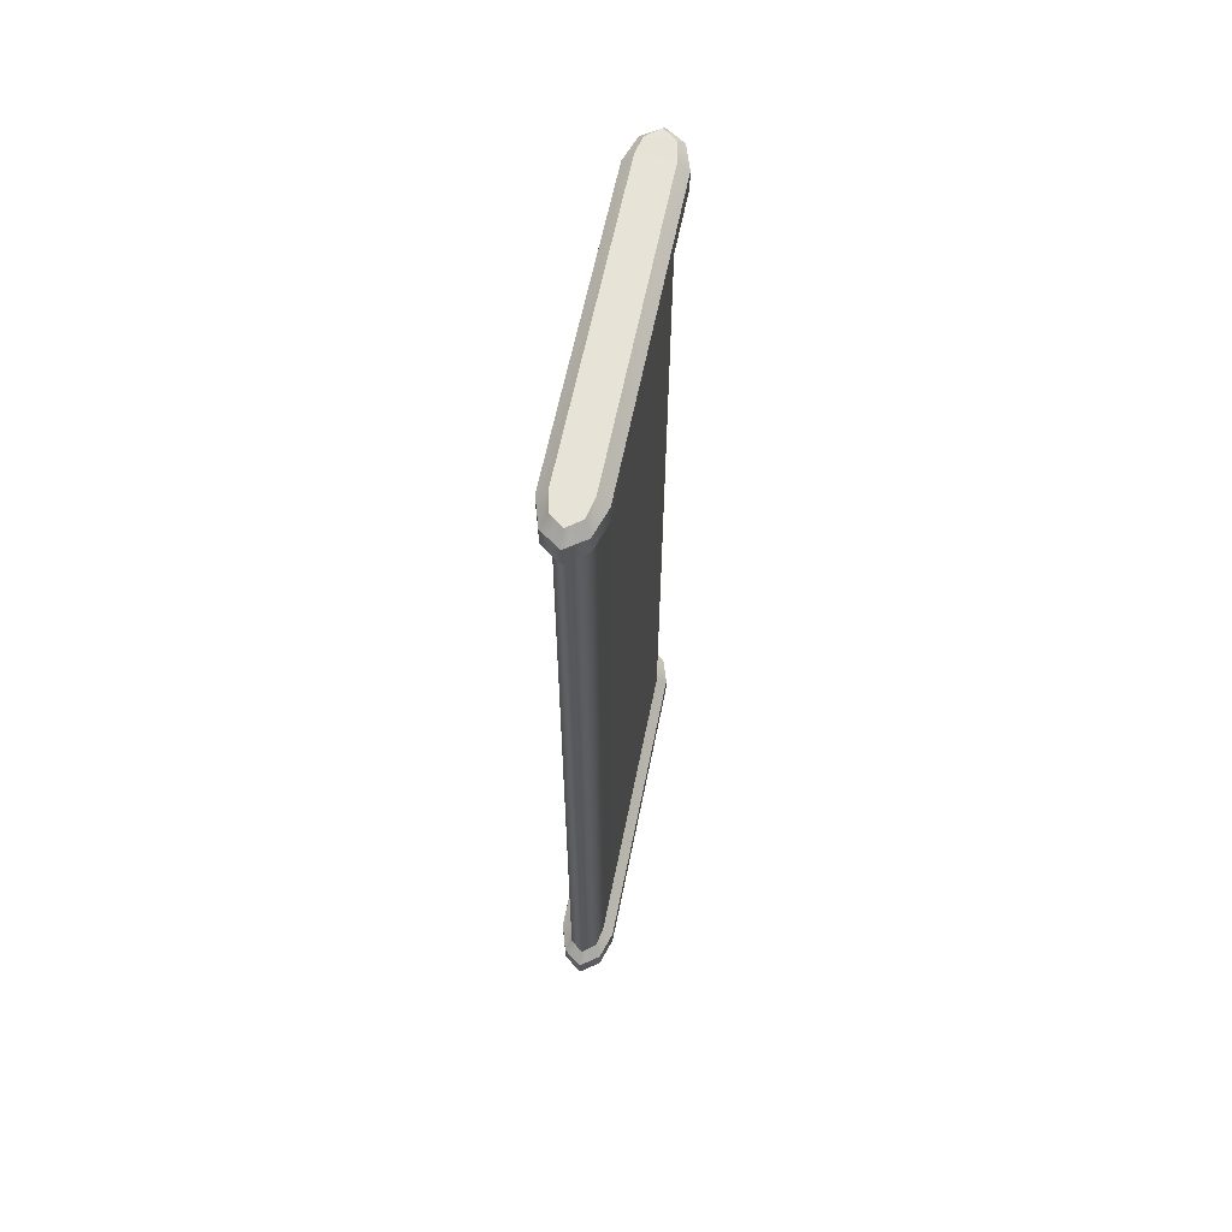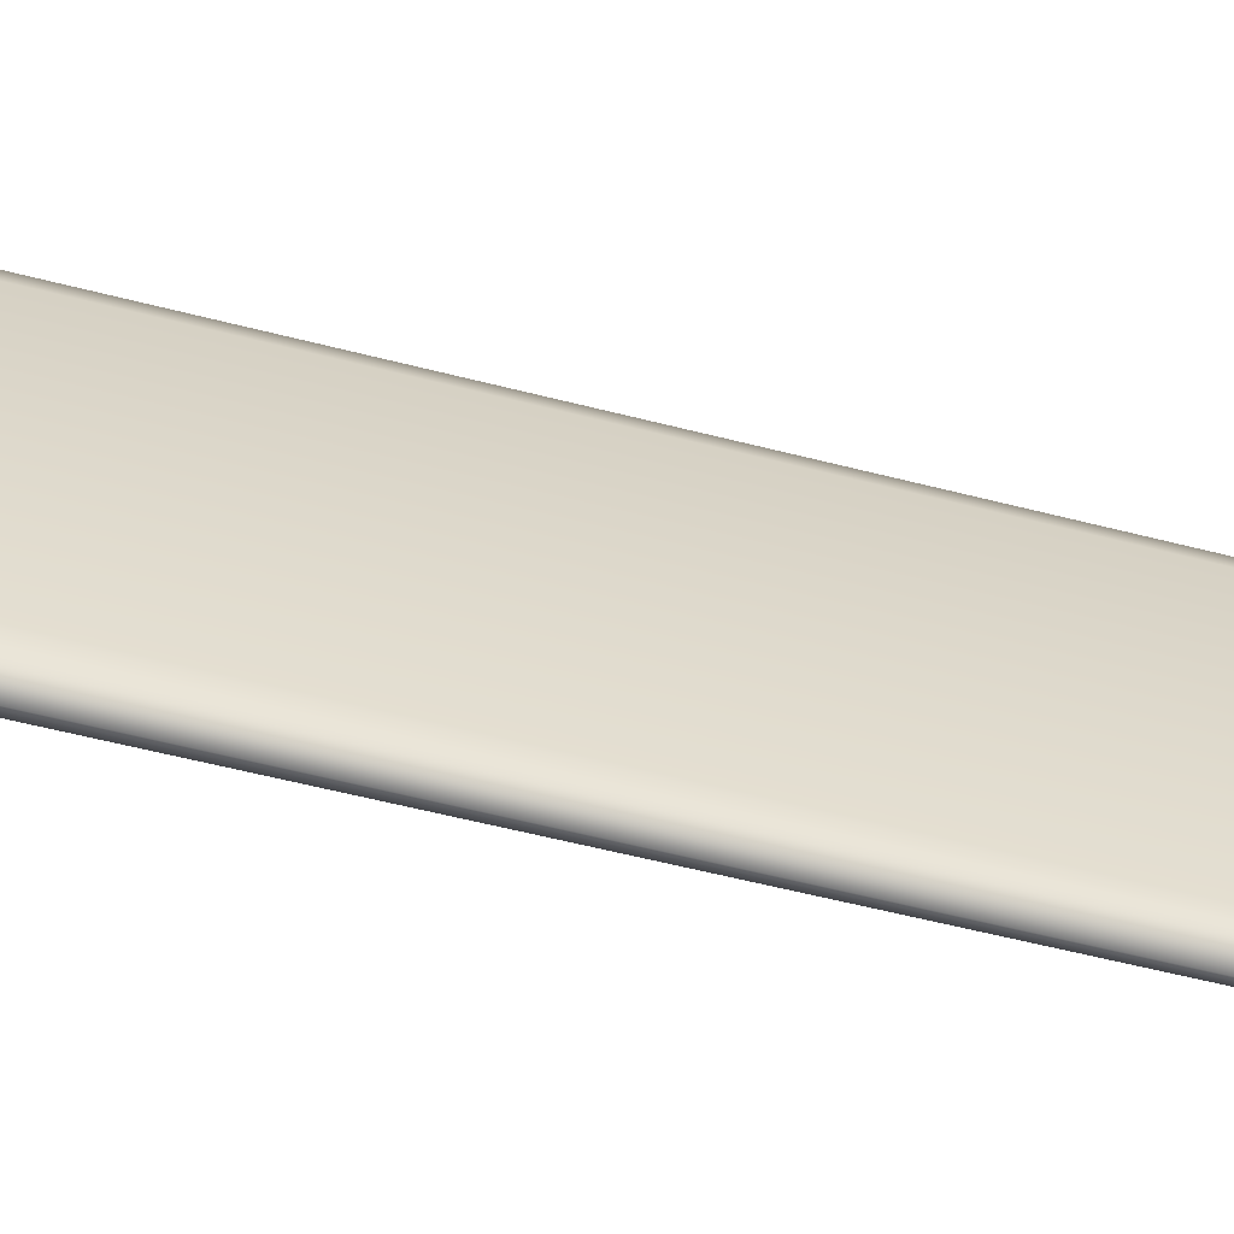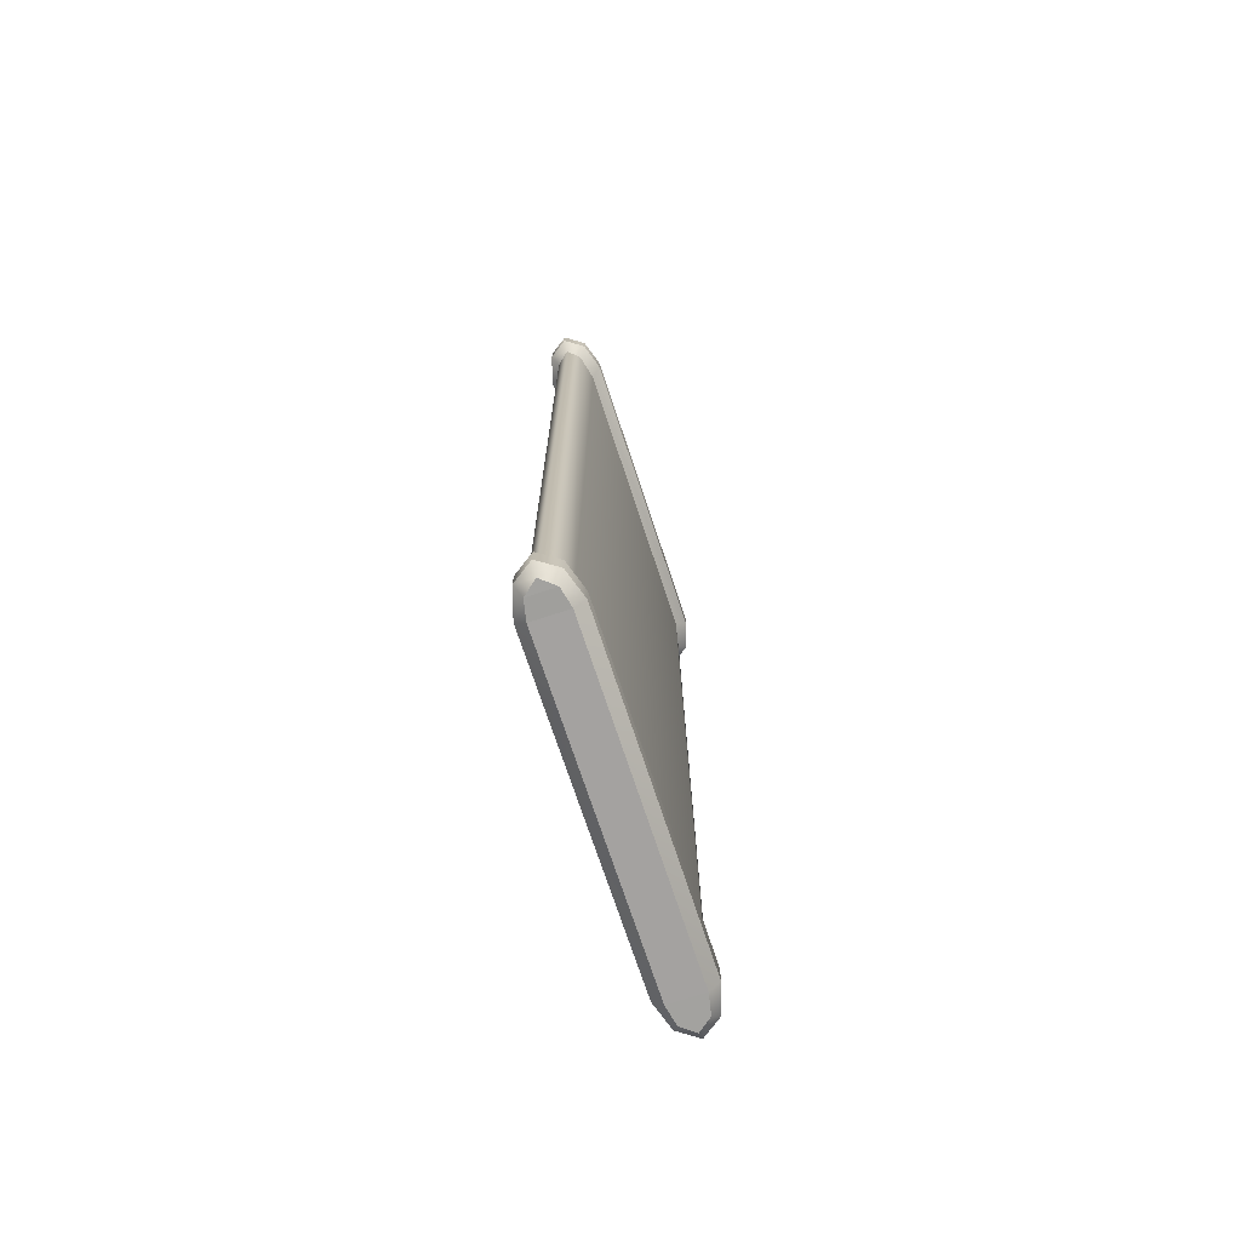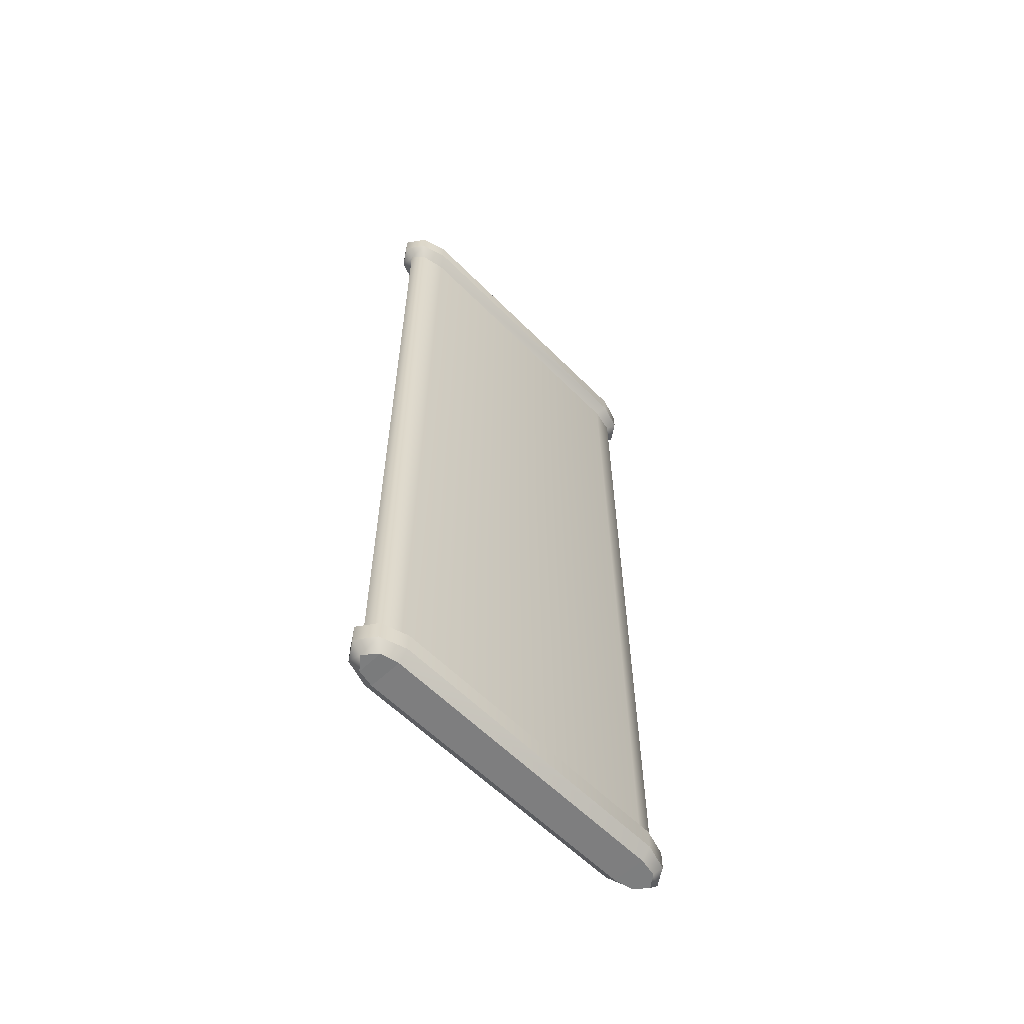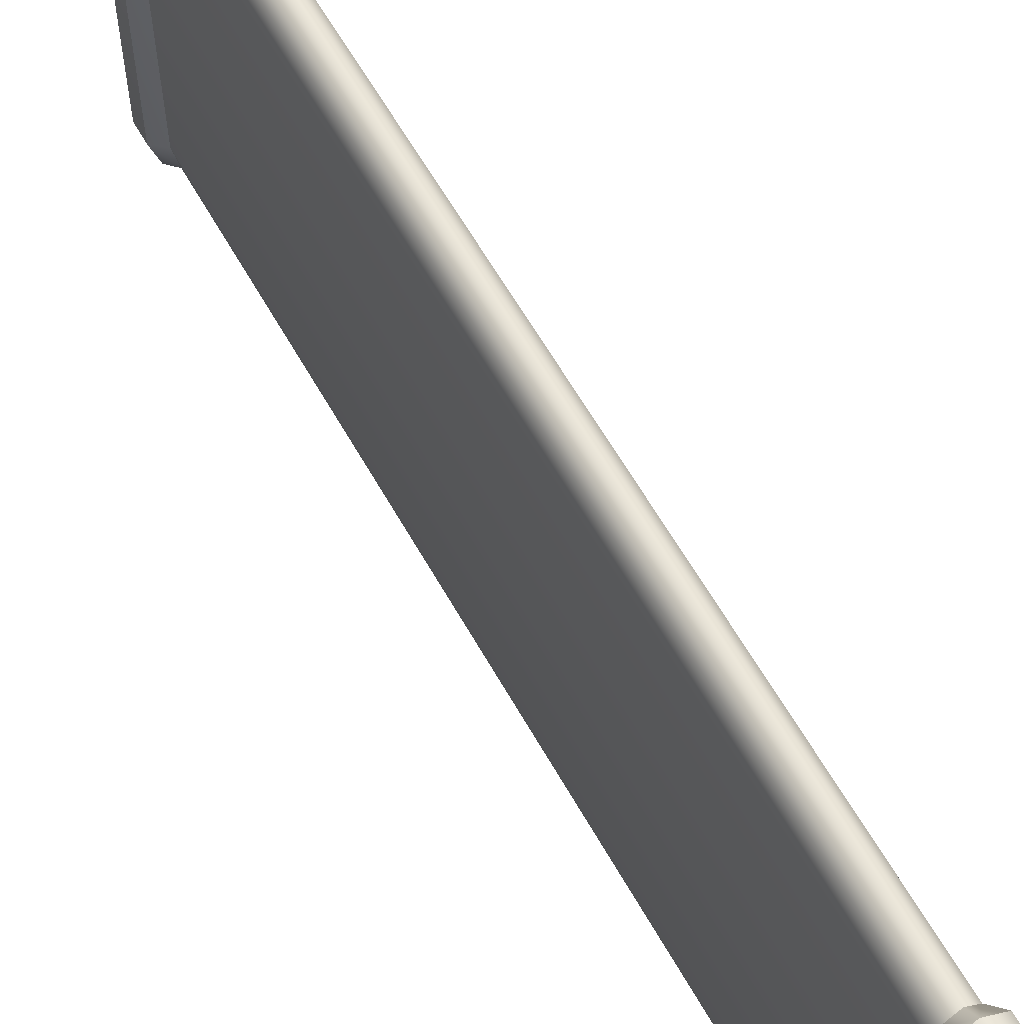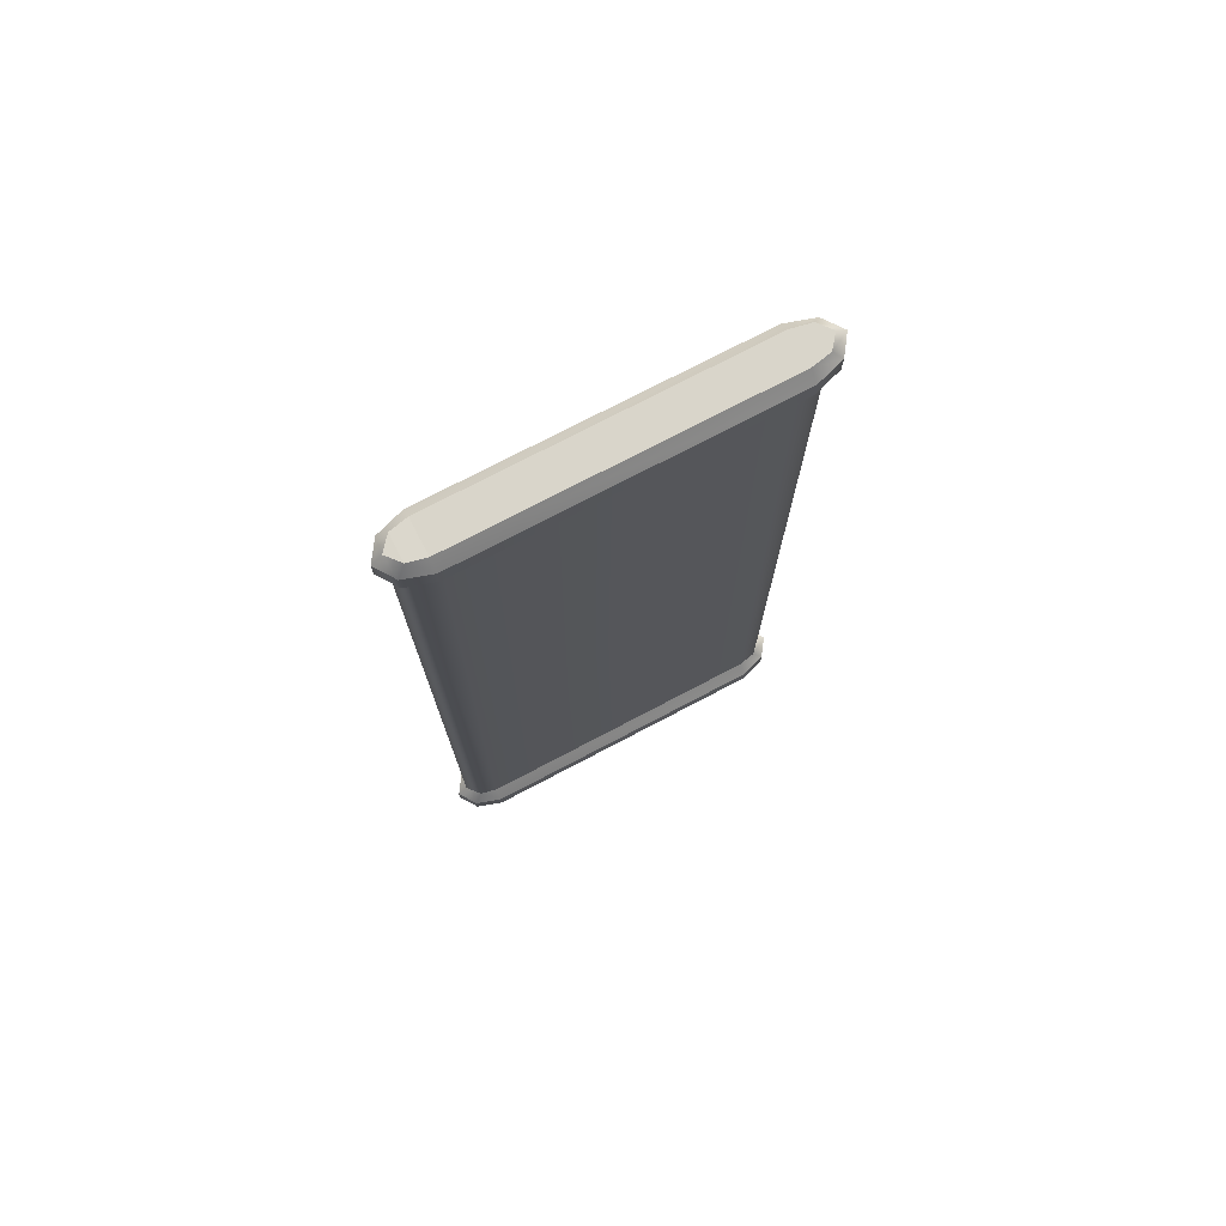
<metadata>
{"format":"obj","ext":"obj","renderer":"f3d","projection":"perspective","resolution":1024,"background":"white","views":[{"elev":61.6,"azim":-168.6,"up":"+Z"},{"elev":-59.7,"azim":-104.7,"up":"+Y"},{"elev":-72.6,"azim":18.3,"up":"+Z"},{"elev":-59.3,"azim":44.2,"up":"+Z"},{"elev":59.6,"azim":-29.0,"up":"+Y"},{"elev":74.4,"azim":62.3,"up":"+Z"}]}
</metadata>
<code>
v  -8.536 12.67 -134.6
v  -8.536 109.7 -134.6
v  -8.536 109.7 -140.9
v  -8.536 12.67 -140.9
v  -0.0001 122.6 -134.6
v  -5.868 118.3 -134.6
v  -4.109 115.8 -131.1
v  -0.0001 119 -131.1
v  -5.347 109.7 -131.1
v  -5.414 14.92 -130
v  -5.868 4.307 -134.6
v  -3.722 6.937 -130
v  -0.0001 0.332 -134.6
v  -0.0001 3.572 -131.1
v  -5.868 4.307 -140.9
v  -0.0001 0.332 -140.9
v  -5.868 118.3 -140.9
v  -0.0001 122.6 -140.9
v  -0.0001 119 -144.4
v  -4.109 115.8 -144.4
v  -5.347 109.7 -144.4
v  -5.347 12.67 -144.3
v  -4.109 7.042 -144.4
v  -0.0001 3.572 -144.4
v  4.109 7.042 -144.4
v  8.536 12.67 -140.9
v  8.536 109.7 -140.9
v  8.536 109.7 -134.6
v  8.536 12.67 -134.6
v  5.868 118.3 -140.9
v  4.109 115.8 -144.4
v  5.347 109.7 -144.4
v  5.347 12.67 -144.3
v  5.868 4.307 -140.9
v  5.868 4.307 -134.6
v  5.868 118.3 -134.6
v  4.109 115.8 -131.1
v  5.347 109.7 -131.1
v  5.347 12.67 -131.2
v  4.109 7.042 -131.1
v  8.535 12.67 134.6
v  8.535 109.7 134.6
v  8.535 109.7 140.9
v  8.535 12.67 140.9
v  -0.0001 122.6 134.6
v  5.868 118.3 134.6
v  3.721 115.7 130.9
v  -0.0001 119 131.1
v  5.413 107.5 130.9
v  5.481 14.92 130.9
v  5.868 4.307 134.6
v  3.721 6.937 130.9
v  -0.0001 0.332 134.6
v  -0.0001 3.572 131.1
v  5.868 4.307 140.9
v  -0.0001 0.332 140.9
v  5.868 118.3 140.9
v  -0.0001 122.6 140.9
v  -0.0001 119 144.4
v  4.109 115.8 144.4
v  5.347 109.7 144.4
v  5.347 12.67 144.3
v  4.109 7.042 144.4
v  -0.0001 3.572 144.4
v  -4.109 7.042 144.4
v  -8.536 12.67 140.9
v  -8.536 109.7 140.9
v  -8.536 109.7 134.6
v  -8.536 12.67 134.6
v  -5.868 118.3 140.9
v  -4.109 115.8 144.4
v  -5.347 109.7 144.4
v  -5.347 12.67 144.3
v  -5.868 4.307 140.9
v  -5.868 4.307 134.6
v  -5.868 118.3 134.6
v  -4.109 115.8 131.1
v  -5.347 109.7 131.1
v  -5.347 12.67 131.2
v  -4.109 7.042 131.1
g Box010
f 1 2 3
f 3 4 1
f 5 6 7
f 7 8 5
f 6 2 9
f 9 7 6
f 2 1 10
f 10 9 2
f 1 11 12
f 12 10 1
f 11 13 14
f 14 12 11
f 13 11 15
f 15 16 13
f 17 6 5
f 5 18 17
f 15 11 1
f 1 4 15
f 18 19 20
f 20 17 18
f 17 20 21
f 21 3 17
f 3 21 22
f 22 4 3
f 4 22 23
f 23 15 4
f 15 23 24
f 24 16 15
f 6 17 3
f 3 2 6
f 24 23 25
f 26 27 28
f 28 29 26
f 18 30 31
f 31 19 18
f 30 27 32
f 32 31 30
f 27 26 33
f 33 32 27
f 26 34 25
f 25 33 26
f 34 16 24
f 24 25 34
f 16 34 35
f 35 13 16
f 36 30 18
f 18 5 36
f 35 34 26
f 26 29 35
f 5 8 37
f 37 36 5
f 36 37 38
f 38 28 36
f 28 38 39
f 39 29 28
f 29 39 40
f 40 35 29
f 35 40 14
f 14 13 35
f 30 36 28
f 28 27 30
f 20 31 32
f 32 21 20
f 20 19 31
f 21 32 33
f 33 22 21
f 22 33 25
f 25 23 22
f 41 42 43
f 43 44 41
f 45 46 47
f 47 48 45
f 46 42 49
f 49 47 46
f 42 41 50
f 50 49 42
f 41 51 52
f 52 50 41
f 51 53 54
f 54 52 51
f 53 51 55
f 55 56 53
f 57 46 45
f 45 58 57
f 55 51 41
f 41 44 55
f 58 59 60
f 60 57 58
f 57 60 61
f 61 43 57
f 43 61 62
f 62 44 43
f 44 62 63
f 63 55 44
f 55 63 64
f 64 56 55
f 46 57 43
f 43 42 46
f 64 63 65
f 66 67 68
f 68 69 66
f 58 70 71
f 71 59 58
f 70 67 72
f 72 71 70
f 67 66 73
f 73 72 67
f 66 74 65
f 65 73 66
f 74 56 64
f 64 65 74
f 56 74 75
f 75 53 56
f 76 70 58
f 58 45 76
f 75 74 66
f 66 69 75
f 45 48 77
f 77 76 45
f 76 77 78
f 78 68 76
f 68 78 79
f 79 69 68
f 69 79 80
f 80 75 69
f 75 80 54
f 54 53 75
f 70 76 68
f 68 67 70
f 60 71 72
f 72 61 60
f 60 59 71
f 61 72 73
f 73 62 61
f 62 73 65
f 65 63 62
f 39 38 49
f 49 50 39
f 14 40 52
f 52 54 14
f 47 37 8
f 8 48 47
f 52 40 39
f 39 50 52
f 37 47 49
f 49 38 37
f 79 78 9
f 9 10 79
f 54 80 12
f 12 14 54
f 7 77 48
f 48 8 7
f 12 80 79
f 79 10 12
f 77 7 9
f 9 78 77

</code>
